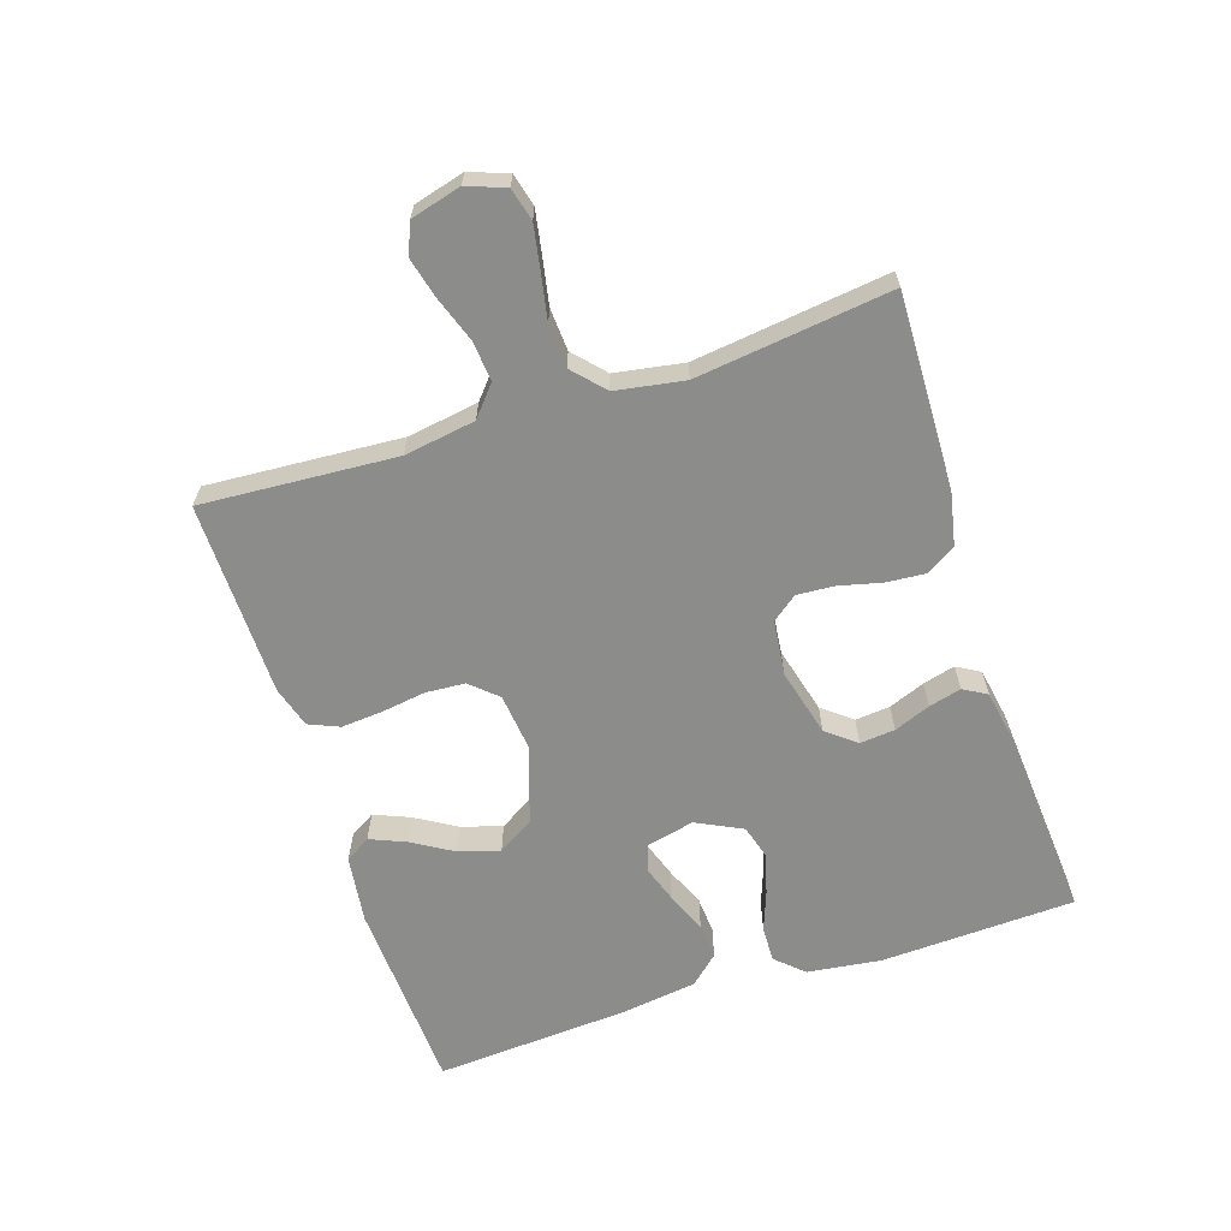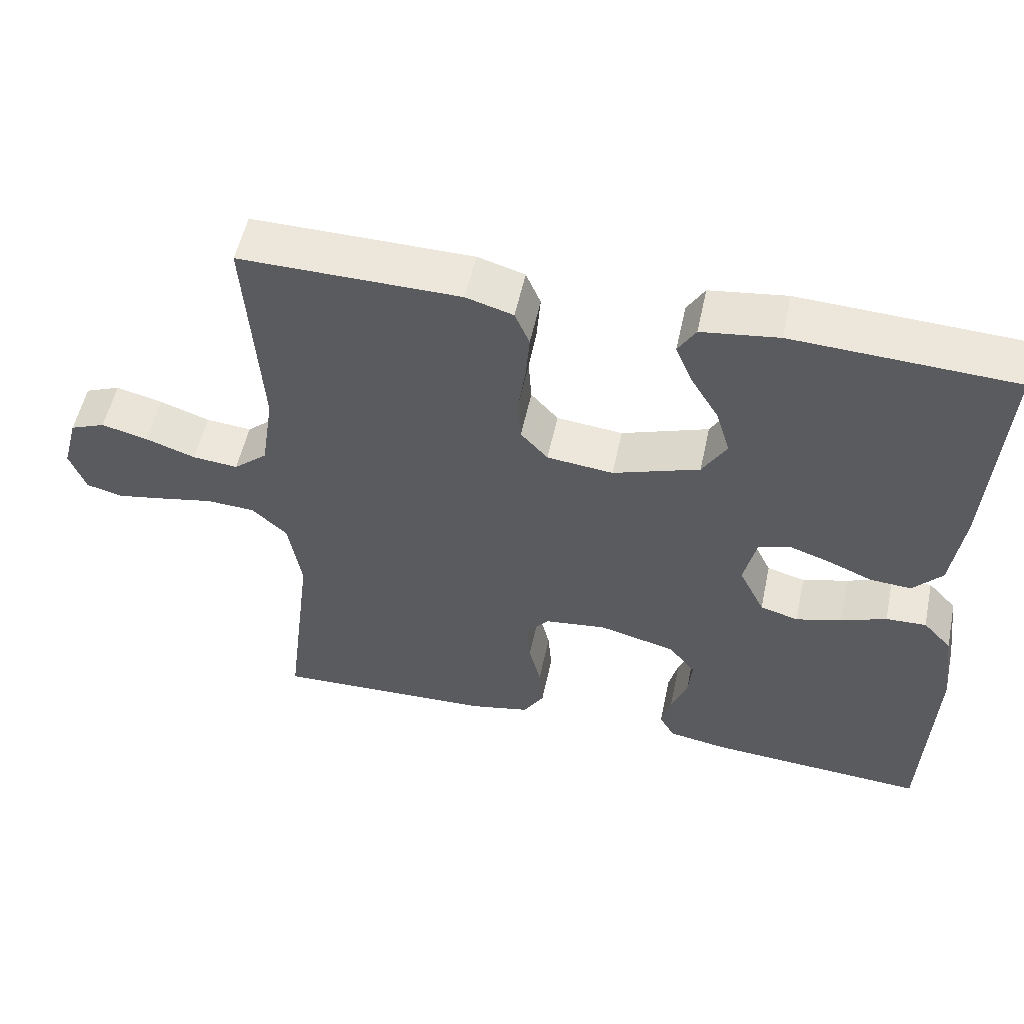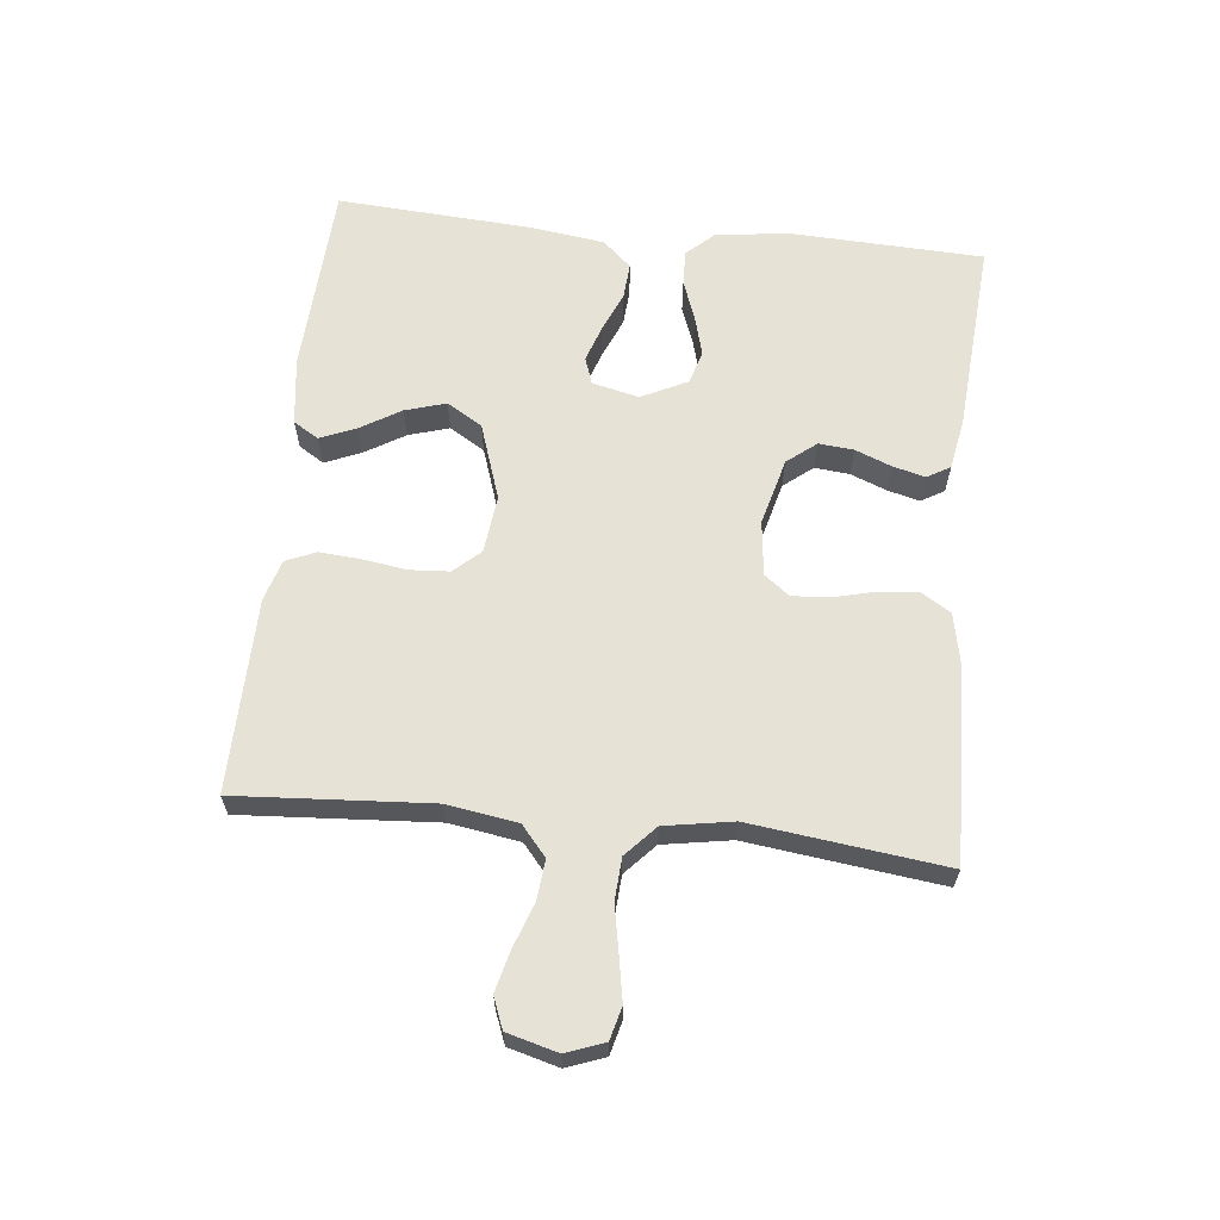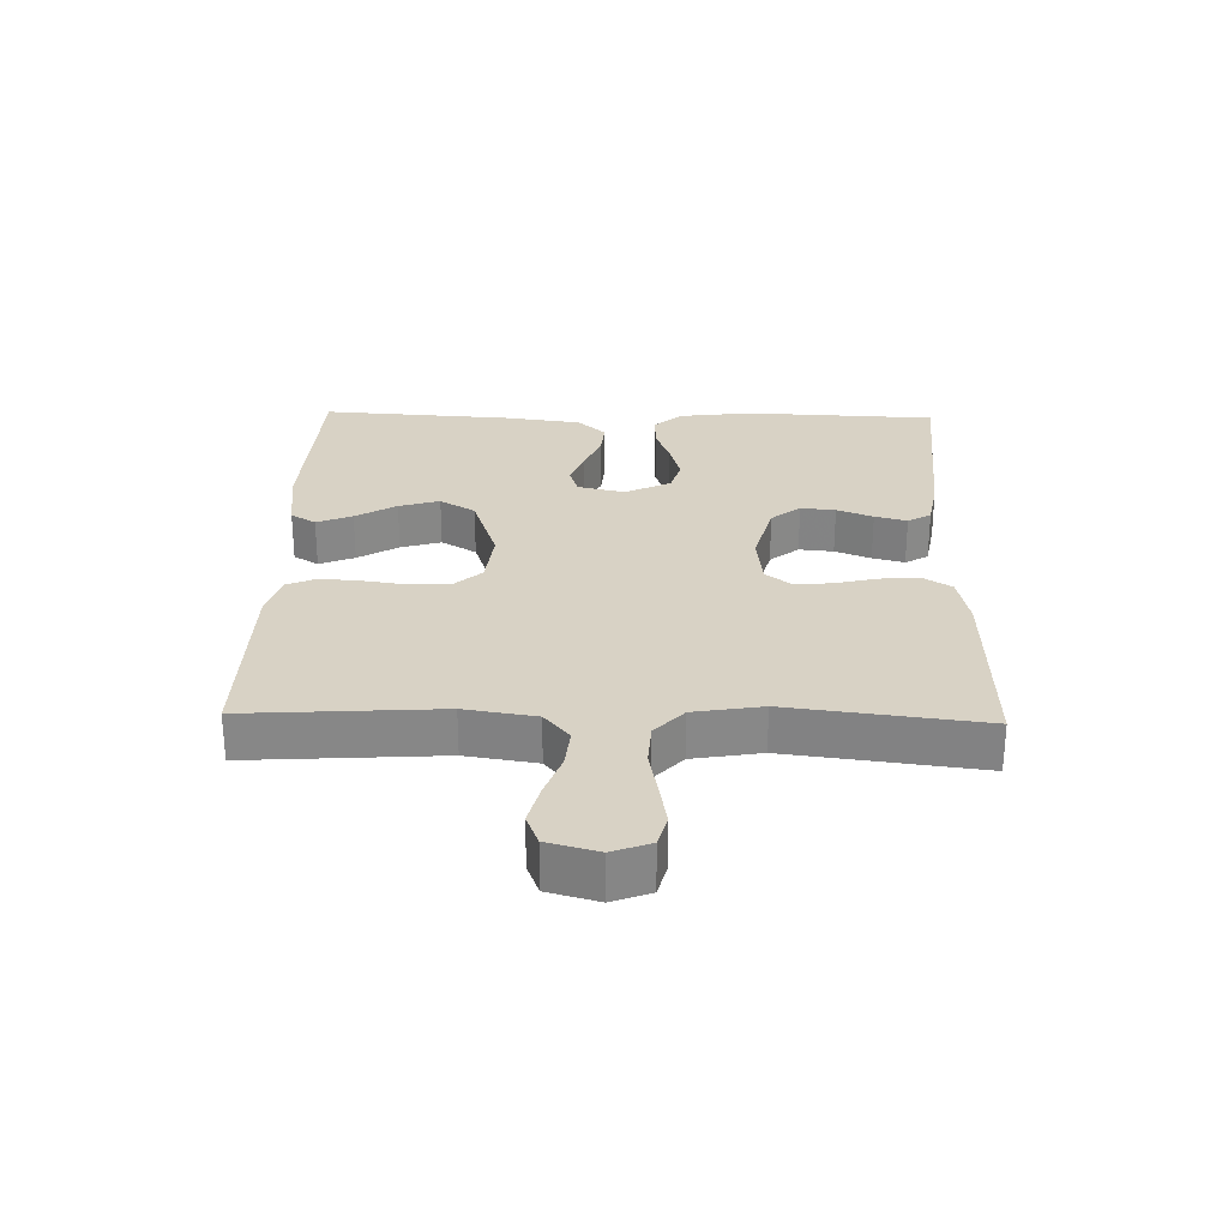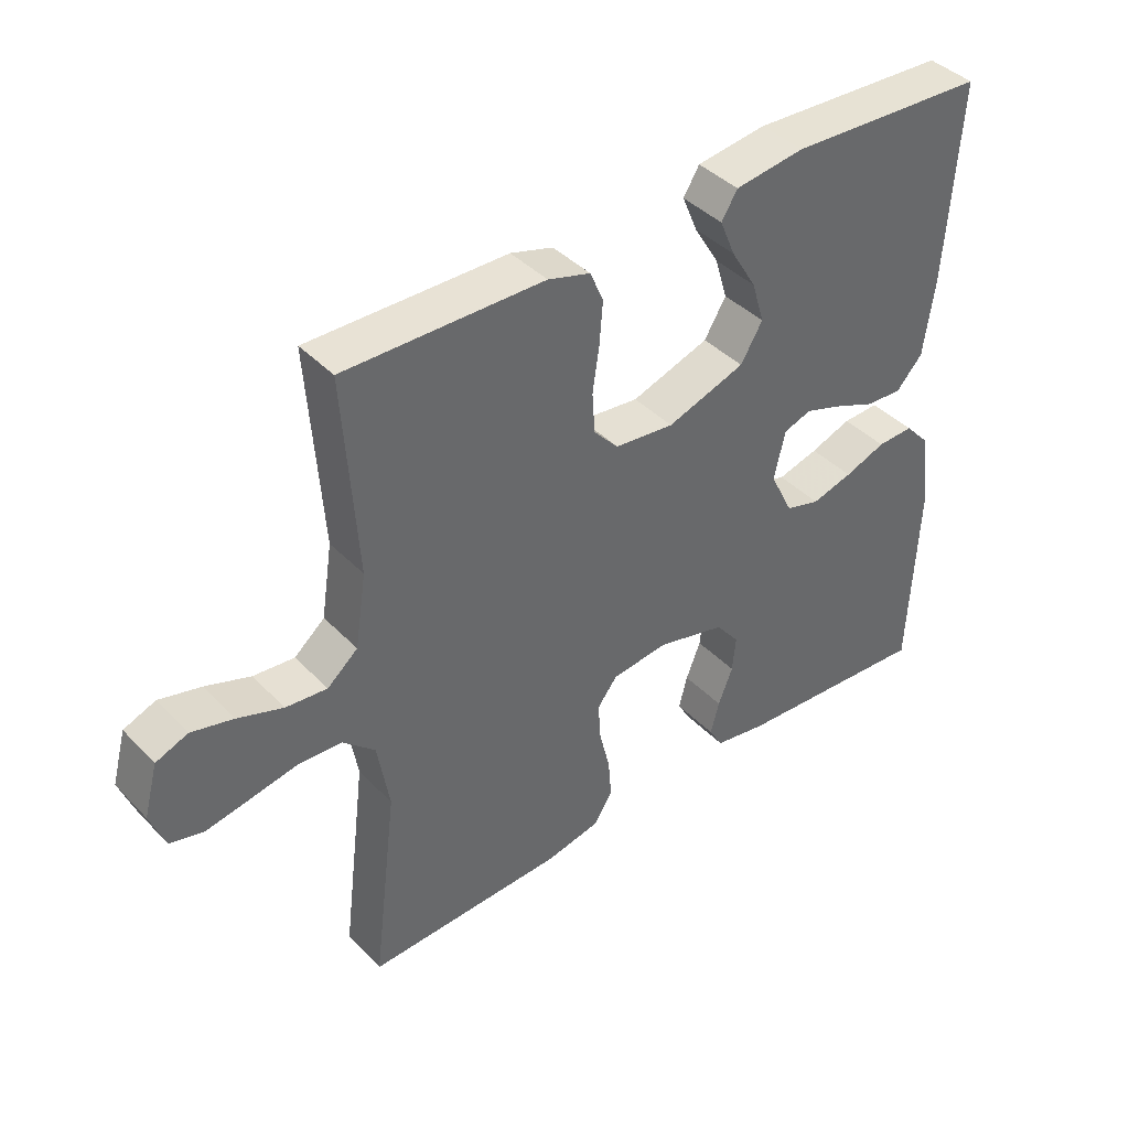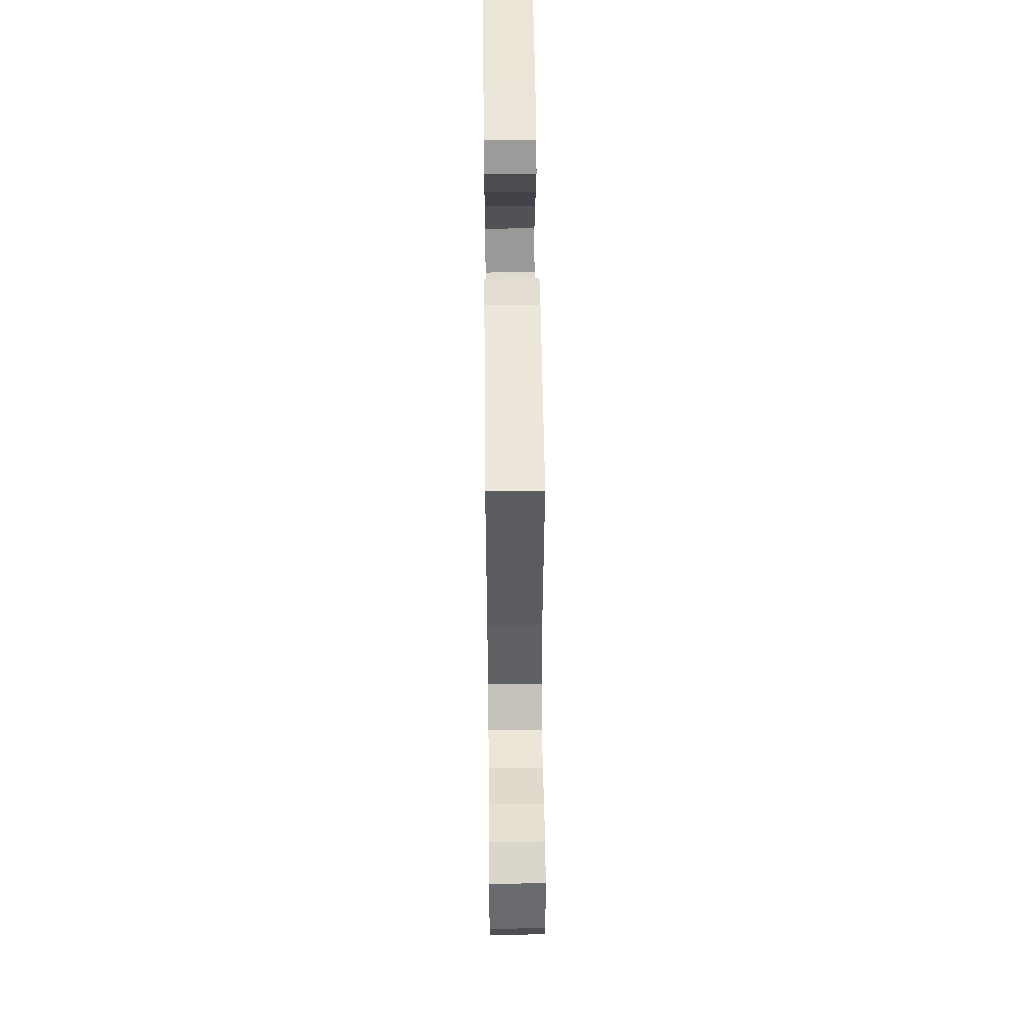
<metadata>
{"format":"obj","ext":"obj","renderer":"f3d","projection":"perspective","resolution":1024,"background":"white","views":[{"elev":-64.1,"azim":108.1,"up":"+Y"},{"elev":53.9,"azim":-168.0,"up":"+Z"},{"elev":63.1,"azim":96.1,"up":"+Y"},{"elev":27.7,"azim":91.5,"up":"+Y"},{"elev":41.0,"azim":140.8,"up":"+Z"},{"elev":52.0,"azim":89.4,"up":"+Z"}]}
</metadata>
<code>
v -0.5 0.07 0.5
v -0.2 0.07 0.515
v -0.095 0.07 0.501
v -0.071 0.07 0.462
v -0.094 0.07 0.407
v -0.132 0.07 0.344
v -0.151 0.07 0.281
v -0.118 0.07 0.226
v 0 0.07 0.186
v 0.09 0.07 0.196
v 0.127 0.07 0.237
v 0.131 0.07 0.298
v 0.121 0.07 0.366
v 0.116 0.07 0.43
v 0.136 0.07 0.477
v 0.2 0.07 0.496
v 0.5 0.07 0.5
v 0.48 0.07 0.2
v 0.497 0.07 0.09
v 0.543 0.07 0.051
v 0.605 0.07 0.057
v 0.673 0.07 0.081
v 0.736 0.07 0.097
v 0.784 0.07 0.078
v 0.805 0.07 0
v 0.783 0.07 -0.059
v 0.733 0.07 -0.072
v 0.667 0.07 -0.06
v 0.595 0.07 -0.046
v 0.529 0.07 -0.05
v 0.481 0.07 -0.094
v 0.463 0.07 -0.2
v 0.5 0.07 -0.5
v 0.2 0.07 -0.491
v 0.118 0.07 -0.474
v 0.09 0.07 -0.429
v 0.095 0.07 -0.368
v 0.111 0.07 -0.303
v 0.115 0.07 -0.245
v 0.085 0.07 -0.206
v 0 0.07 -0.196
v -0.104 0.07 -0.223
v -0.14 0.07 -0.268
v -0.135 0.07 -0.322
v -0.113 0.07 -0.378
v -0.1 0.07 -0.428
v -0.121 0.07 -0.464
v -0.2 0.07 -0.478
v -0.5 0.07 -0.5
v -0.512 0.07 -0.2
v -0.497 0.07 -0.086
v -0.458 0.07 -0.044
v -0.403 0.07 -0.046
v -0.341 0.07 -0.069
v -0.279 0.07 -0.086
v -0.227 0.07 -0.071
v -0.192 0.07 0
v -0.209 0.07 0.073
v -0.251 0.07 0.087
v -0.307 0.07 0.068
v -0.369 0.07 0.042
v -0.425 0.07 0.038
v -0.465 0.07 0.082
v -0.481 0.07 0.2
v -0.5 0 0.5
v -0.2 0 0.515
v -0.095 0 0.501
v -0.071 0 0.462
v -0.094 0 0.407
v -0.132 0 0.344
v -0.151 0 0.281
v -0.118 0 0.226
v 0 0 0.186
v 0.09 0 0.196
v 0.127 0 0.237
v 0.131 0 0.298
v 0.121 0 0.366
v 0.116 0 0.43
v 0.136 0 0.477
v 0.2 0 0.496
v 0.5 0 0.5
v 0.48 0 0.2
v 0.497 0 0.09
v 0.543 0 0.051
v 0.605 0 0.057
v 0.673 0 0.081
v 0.736 0 0.097
v 0.784 0 0.078
v 0.805 0 0
v 0.783 0 -0.059
v 0.733 0 -0.072
v 0.667 0 -0.06
v 0.595 0 -0.046
v 0.529 0 -0.05
v 0.481 0 -0.094
v 0.463 0 -0.2
v 0.5 0 -0.5
v 0.2 0 -0.491
v 0.118 0 -0.474
v 0.09 0 -0.429
v 0.095 0 -0.368
v 0.111 0 -0.303
v 0.115 0 -0.245
v 0.085 0 -0.206
v 0 0 -0.196
v -0.104 0 -0.223
v -0.14 0 -0.268
v -0.135 0 -0.322
v -0.113 0 -0.378
v -0.1 0 -0.428
v -0.121 0 -0.464
v -0.2 0 -0.478
v -0.5 0 -0.5
v -0.512 0 -0.2
v -0.497 0 -0.086
v -0.458 0 -0.044
v -0.403 0 -0.046
v -0.341 0 -0.069
v -0.279 0 -0.086
v -0.227 0 -0.071
v -0.192 0 0
v -0.209 0 0.073
v -0.251 0 0.087
v -0.307 0 0.068
v -0.369 0 0.042
v -0.425 0 0.038
v -0.465 0 0.082
v -0.481 0 0.2
f 4 5 6
f 3 4 6
f 2 3 6
f 1 2 6
f 64 1 6
f 63 64 6
f 62 63 6
f 61 62 6
f 60 61 6
f 59 60 6 7
f 58 59 7 8
f 57 58 8 9
f 56 57 9 10
f 52 53 54
f 51 52 54
f 50 51 54
f 49 50 54
f 48 49 54
f 47 48 54
f 46 47 54
f 45 46 54
f 44 45 54
f 43 44 54 55
f 42 43 55 56
f 36 37 38
f 35 36 38
f 34 35 38
f 33 34 38
f 32 33 38
f 31 32 38 39
f 30 31 39 40
f 27 28 29
f 26 27 29
f 25 26 29
f 24 25 29
f 23 24 29
f 22 23 29
f 21 22 29
f 20 21 29 30
f 30 40 41
f 20 30 41
f 19 20 41
f 16 17 18
f 15 16 18
f 14 15 18
f 13 14 18
f 12 13 18
f 11 12 18 19
f 42 56 10
f 41 42 10
f 19 41 10
f 10 11 19
f 70 69 68
f 70 68 67
f 70 67 66
f 70 66 65
f 70 65 128
f 70 128 127
f 70 127 126
f 70 126 125
f 70 125 124
f 71 70 124 123
f 72 71 123 122
f 73 72 122 121
f 74 73 121 120
f 118 117 116
f 118 116 115
f 118 115 114
f 118 114 113
f 118 113 112
f 118 112 111
f 118 111 110
f 118 110 109
f 118 109 108
f 119 118 108 107
f 120 119 107 106
f 102 101 100
f 102 100 99
f 102 99 98
f 102 98 97
f 102 97 96
f 103 102 96 95
f 104 103 95 94
f 93 92 91
f 93 91 90
f 93 90 89
f 93 89 88
f 93 88 87
f 93 87 86
f 93 86 85
f 94 93 85 84
f 105 104 94
f 105 94 84
f 105 84 83
f 82 81 80
f 82 80 79
f 82 79 78
f 82 78 77
f 82 77 76
f 83 82 76 75
f 74 120 106
f 74 106 105
f 74 105 83
f 83 75 74
f 1 65 66 2
f 2 66 67 3
f 3 67 68 4
f 4 68 69 5
f 5 69 70 6
f 6 70 71 7
f 7 71 72 8
f 8 72 73 9
f 9 73 74 10
f 10 74 75 11
f 11 75 76 12
f 12 76 77 13
f 13 77 78 14
f 14 78 79 15
f 15 79 80 16
f 16 80 81 17
f 17 81 82 18
f 18 82 83 19
f 19 83 84 20
f 20 84 85 21
f 21 85 86 22
f 22 86 87 23
f 23 87 88 24
f 24 88 89 25
f 25 89 90 26
f 26 90 91 27
f 27 91 92 28
f 28 92 93 29
f 29 93 94 30
f 30 94 95 31
f 31 95 96 32
f 32 96 97 33
f 33 97 98 34
f 34 98 99 35
f 35 99 100 36
f 36 100 101 37
f 37 101 102 38
f 38 102 103 39
f 39 103 104 40
f 40 104 105 41
f 41 105 106 42
f 42 106 107 43
f 43 107 108 44
f 44 108 109 45
f 45 109 110 46
f 46 110 111 47
f 47 111 112 48
f 48 112 113 49
f 49 113 114 50
f 50 114 115 51
f 51 115 116 52
f 52 116 117 53
f 53 117 118 54
f 54 118 119 55
f 55 119 120 56
f 56 120 121 57
f 57 121 122 58
f 58 122 123 59
f 59 123 124 60
f 60 124 125 61
f 61 125 126 62
f 62 126 127 63
f 63 127 128 64
f 64 128 65 1

</code>
